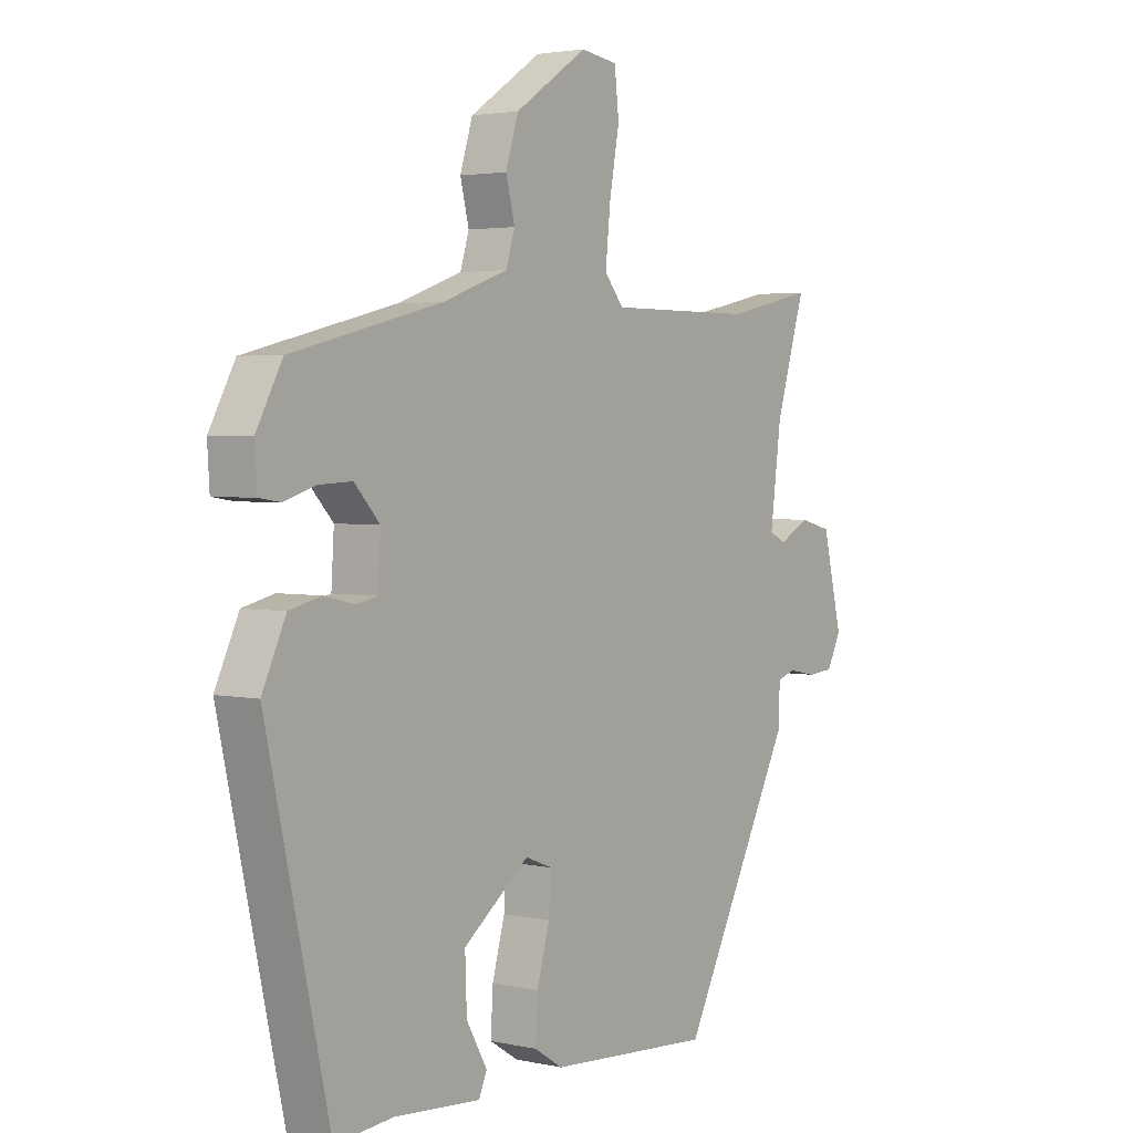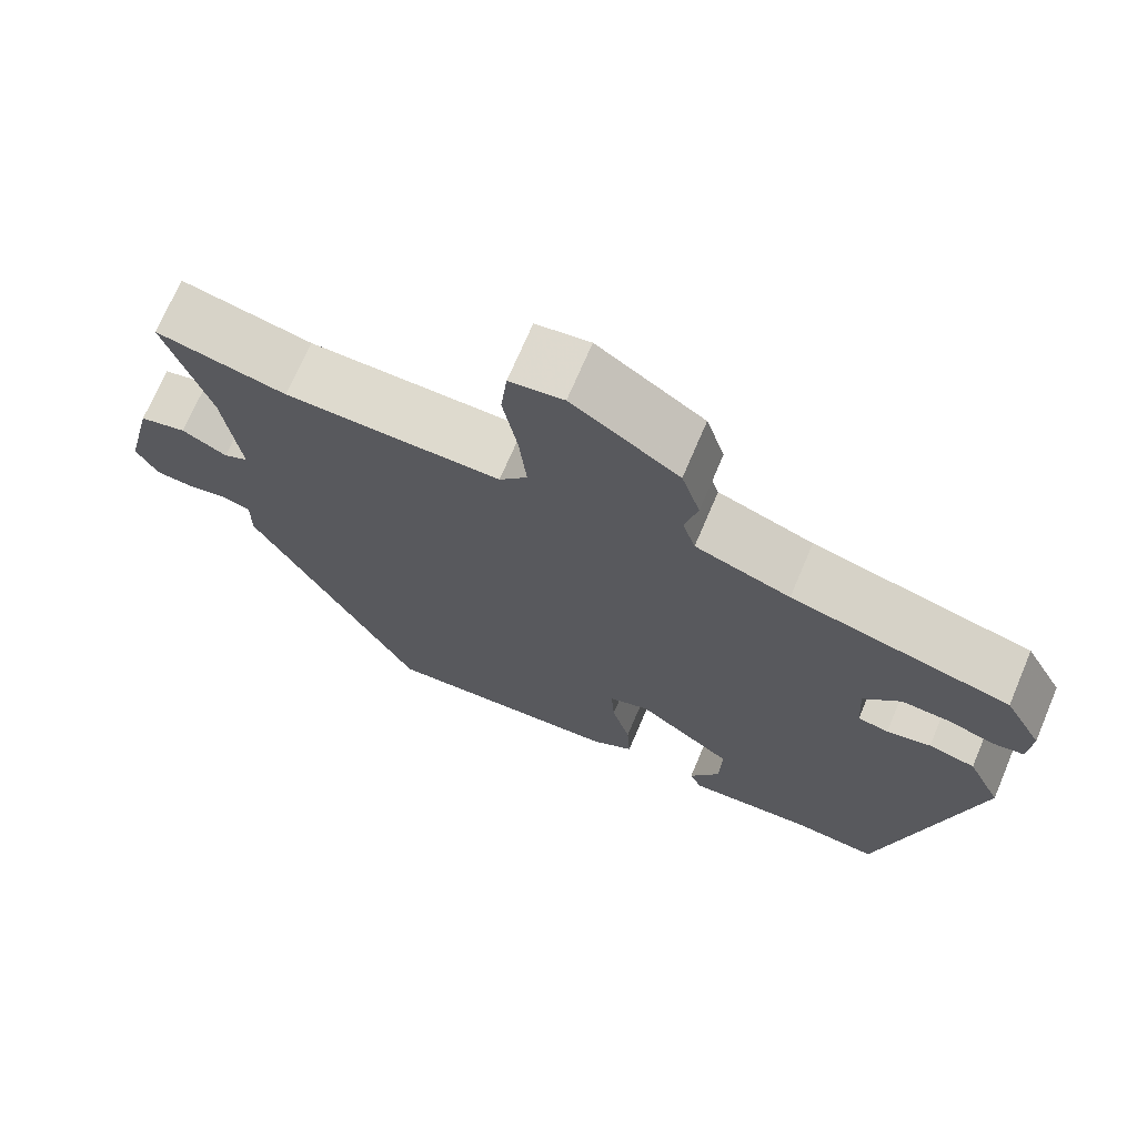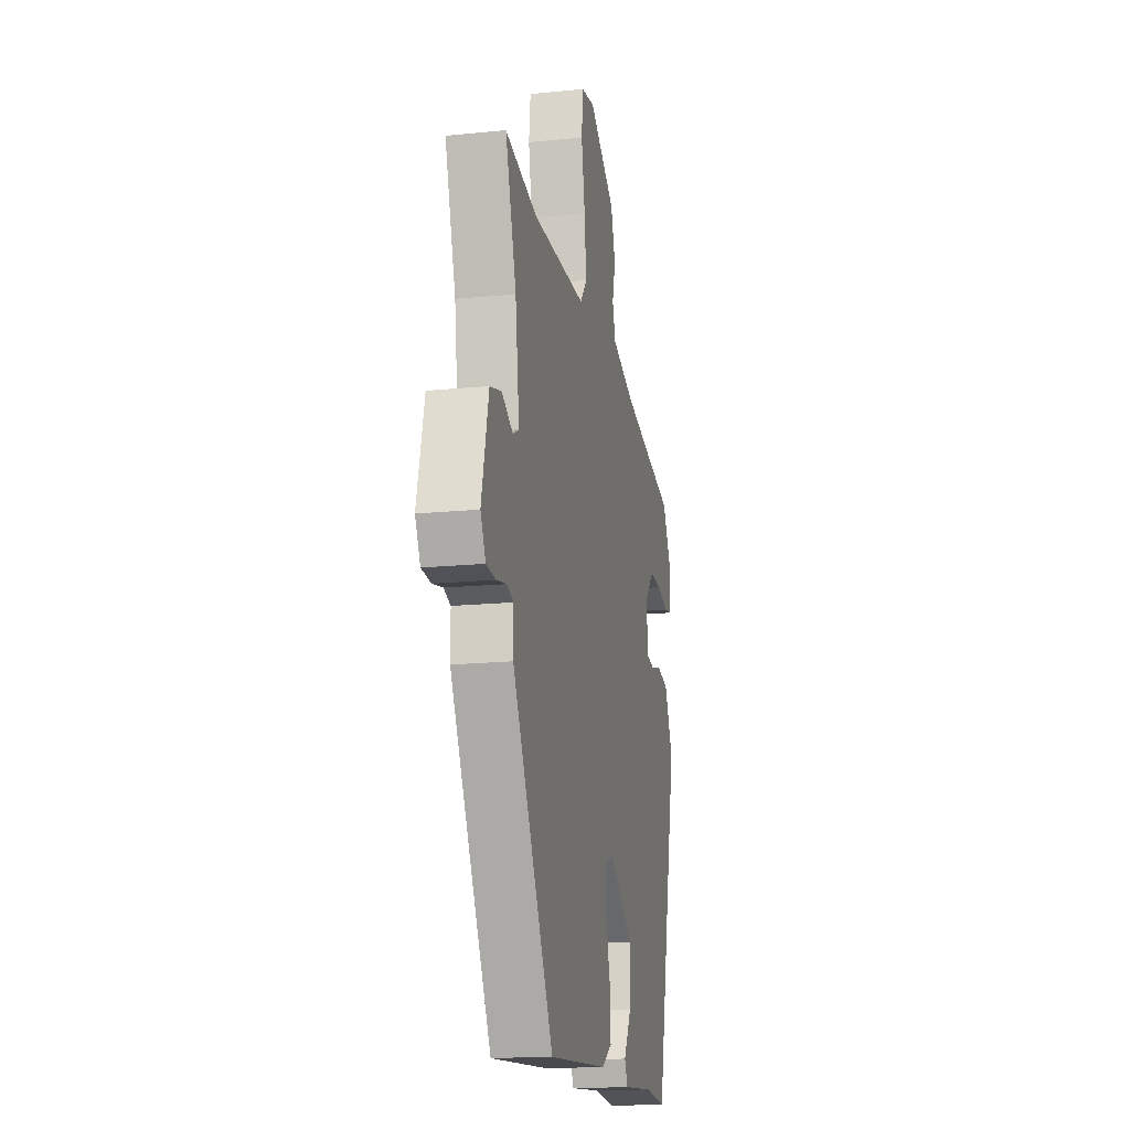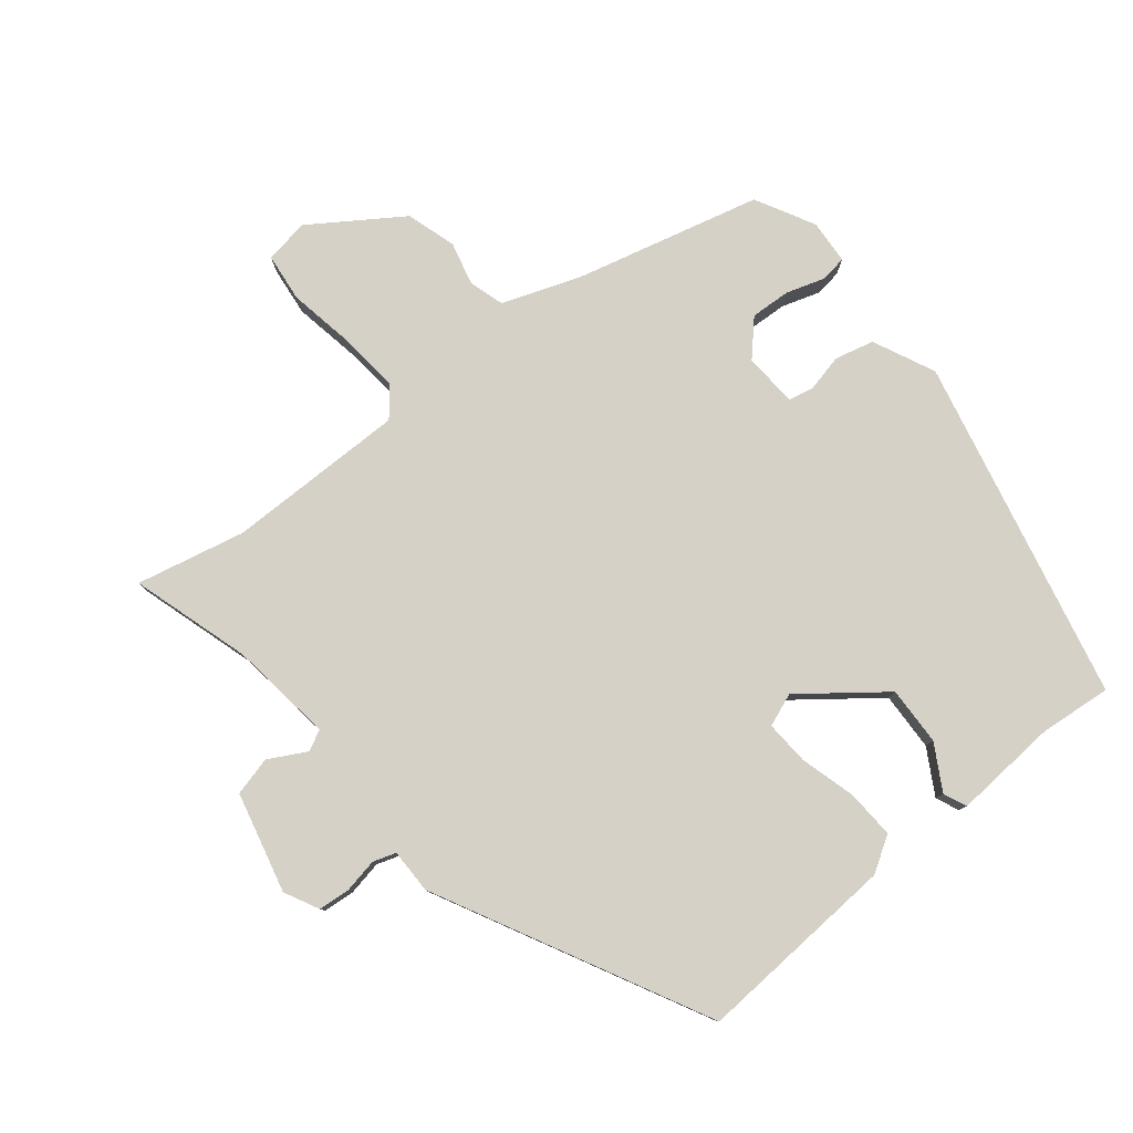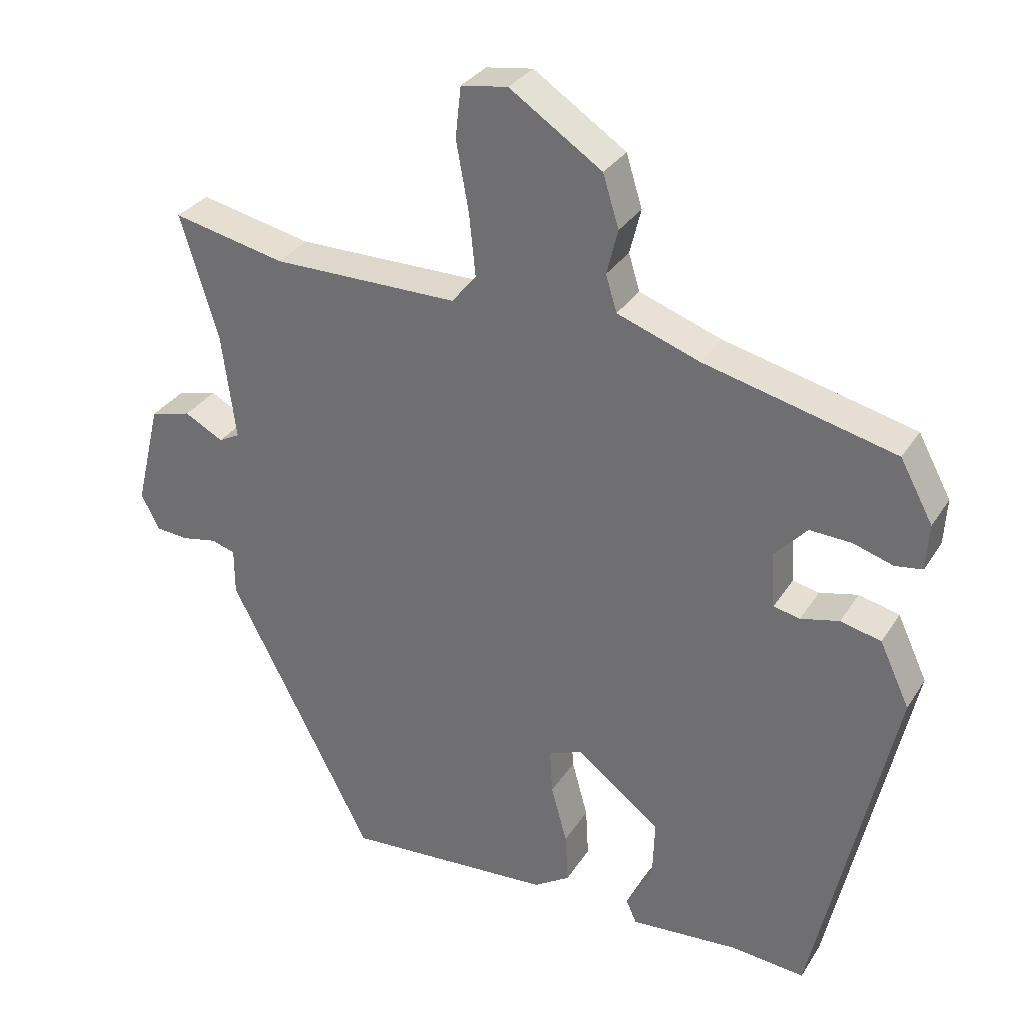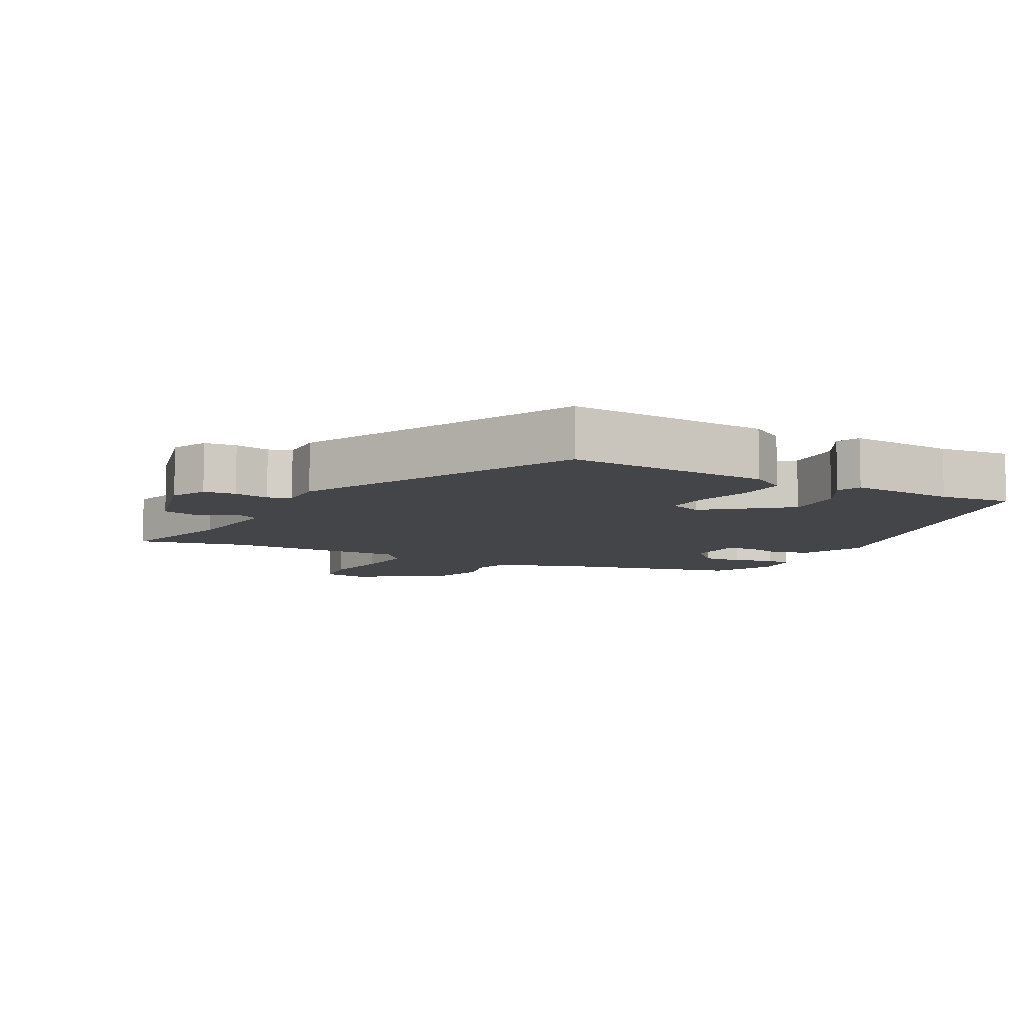
<metadata>
{"format":"obj","ext":"obj","renderer":"f3d","projection":"perspective","resolution":1024,"background":"white","views":[{"elev":3.0,"azim":-53.4,"up":"+Z"},{"elev":71.1,"azim":-157.0,"up":"+Z"},{"elev":-16.6,"azim":101.6,"up":"+Z"},{"elev":79.7,"azim":141.3,"up":"+Y"},{"elev":31.3,"azim":-153.0,"up":"+Z"},{"elev":-8.7,"azim":152.6,"up":"+Y"}]}
</metadata>
<code>
v -0.494 0.07 0.406
v -0.221 0.07 0.473
v -0.103 0.07 0.515
v -0.087 0.07 0.567
v -0.103 0.07 0.631
v -0.08 0.07 0.705
v 0.052 0.07 0.793
v 0.119 0.07 0.783
v 0.127 0.07 0.71
v 0.109 0.07 0.611
v 0.1 0.07 0.522
v 0.135 0.07 0.479
v 0.403 0.07 0.479
v 0.564 0.07 0.514
v 0.51 0.07 0.338
v 0.49 0.07 0.184
v 0.52 0.07 0.168
v 0.576 0.07 0.198
v 0.634 0.07 0.183
v 0.67 0.07 0.034
v 0.644 0.07 -0.017
v 0.597 0.07 -0.021
v 0.546 0.07 -0.011
v 0.512 0.07 -0.022
v 0.512 0.07 -0.088
v 0.305 0.07 -0.487
v 0.006 0.07 -0.467
v -0.046 0.07 -0.434
v -0.042 0.07 -0.362
v -0.019 0.07 -0.279
v -0.015 0.07 -0.214
v -0.064 0.07 -0.195
v -0.184 0.07 -0.287
v -0.181 0.07 -0.374
v -0.143 0.07 -0.441
v -0.158 0.07 -0.475
v -0.314 0.07 -0.463
v -0.42 0.07 -0.473
v -0.534 0.07 0.037
v -0.491 0.07 0.129
v -0.433 0.07 0.143
v -0.378 0.07 0.13
v -0.34 0.07 0.138
v -0.335 0.07 0.218
v -0.381 0.07 0.268
v -0.441 0.07 0.265
v -0.498 0.07 0.247
v -0.537 0.07 0.253
v -0.541 0.07 0.319
v -0.494 0 0.406
v -0.221 0 0.473
v -0.103 0 0.515
v -0.087 0 0.567
v -0.103 0 0.631
v -0.08 0 0.705
v 0.052 0 0.793
v 0.119 0 0.783
v 0.127 0 0.71
v 0.109 0 0.611
v 0.1 0 0.522
v 0.135 0 0.479
v 0.403 0 0.479
v 0.564 0 0.514
v 0.51 0 0.338
v 0.49 0 0.184
v 0.52 0 0.168
v 0.576 0 0.198
v 0.634 0 0.183
v 0.67 0 0.034
v 0.644 0 -0.017
v 0.597 0 -0.021
v 0.546 0 -0.011
v 0.512 0 -0.022
v 0.512 0 -0.088
v 0.305 0 -0.487
v 0.006 0 -0.467
v -0.046 0 -0.434
v -0.042 0 -0.362
v -0.019 0 -0.279
v -0.015 0 -0.214
v -0.064 0 -0.195
v -0.184 0 -0.287
v -0.181 0 -0.374
v -0.143 0 -0.441
v -0.158 0 -0.475
v -0.314 0 -0.463
v -0.42 0 -0.473
v -0.534 0 0.037
v -0.491 0 0.129
v -0.433 0 0.143
v -0.378 0 0.13
v -0.34 0 0.138
v -0.335 0 0.218
v -0.381 0 0.268
v -0.441 0 0.265
v -0.498 0 0.247
v -0.537 0 0.253
v -0.541 0 0.319
f 46 47 48 49
f 45 46 49 1
f 44 45 1 2
f 43 44 2 3
f 39 40 41 42
f 37 38 39 42
f 37 42 43
f 34 35 36 37
f 33 34 37 43
f 32 33 43 3
f 27 28 29 30
f 27 30 31
f 24 25 26 27
f 24 27 31
f 20 21 22 23
f 20 23 24
f 17 18 19 20
f 16 17 20 24
f 13 14 15
f 12 13 15 16
f 7 8 9 10
f 7 10 11
f 4 5 6 7
f 4 7 11
f 3 4 11 12
f 16 24 31 32
f 3 12 16 32
f 98 97 96 95
f 50 98 95 94
f 51 50 94 93
f 52 51 93 92
f 91 90 89 88
f 91 88 87 86
f 92 91 86
f 86 85 84 83
f 92 86 83 82
f 52 92 82 81
f 79 78 77 76
f 80 79 76
f 76 75 74 73
f 80 76 73
f 72 71 70 69
f 73 72 69
f 69 68 67 66
f 73 69 66 65
f 64 63 62
f 65 64 62 61
f 59 58 57 56
f 60 59 56
f 56 55 54 53
f 60 56 53
f 61 60 53 52
f 81 80 73 65
f 81 65 61 52
f 1 50 51 2
f 2 51 52 3
f 3 52 53 4
f 4 53 54 5
f 5 54 55 6
f 6 55 56 7
f 7 56 57 8
f 8 57 58 9
f 9 58 59 10
f 10 59 60 11
f 11 60 61 12
f 12 61 62 13
f 13 62 63 14
f 14 63 64 15
f 15 64 65 16
f 16 65 66 17
f 17 66 67 18
f 18 67 68 19
f 19 68 69 20
f 20 69 70 21
f 21 70 71 22
f 22 71 72 23
f 23 72 73 24
f 24 73 74 25
f 25 74 75 26
f 26 75 76 27
f 27 76 77 28
f 28 77 78 29
f 29 78 79 30
f 30 79 80 31
f 31 80 81 32
f 32 81 82 33
f 33 82 83 34
f 34 83 84 35
f 35 84 85 36
f 36 85 86 37
f 37 86 87 38
f 38 87 88 39
f 39 88 89 40
f 40 89 90 41
f 41 90 91 42
f 42 91 92 43
f 43 92 93 44
f 44 93 94 45
f 45 94 95 46
f 46 95 96 47
f 47 96 97 48
f 48 97 98 49
f 49 98 50 1

</code>
